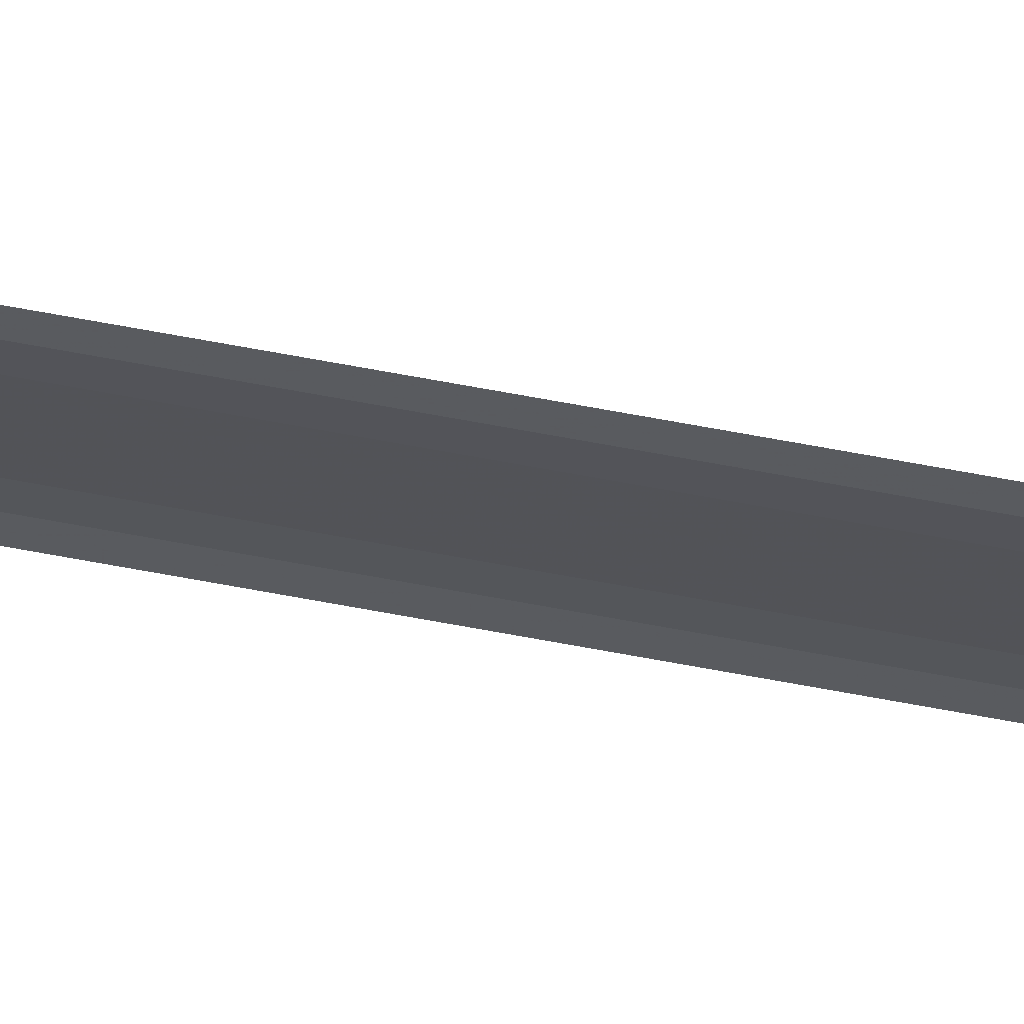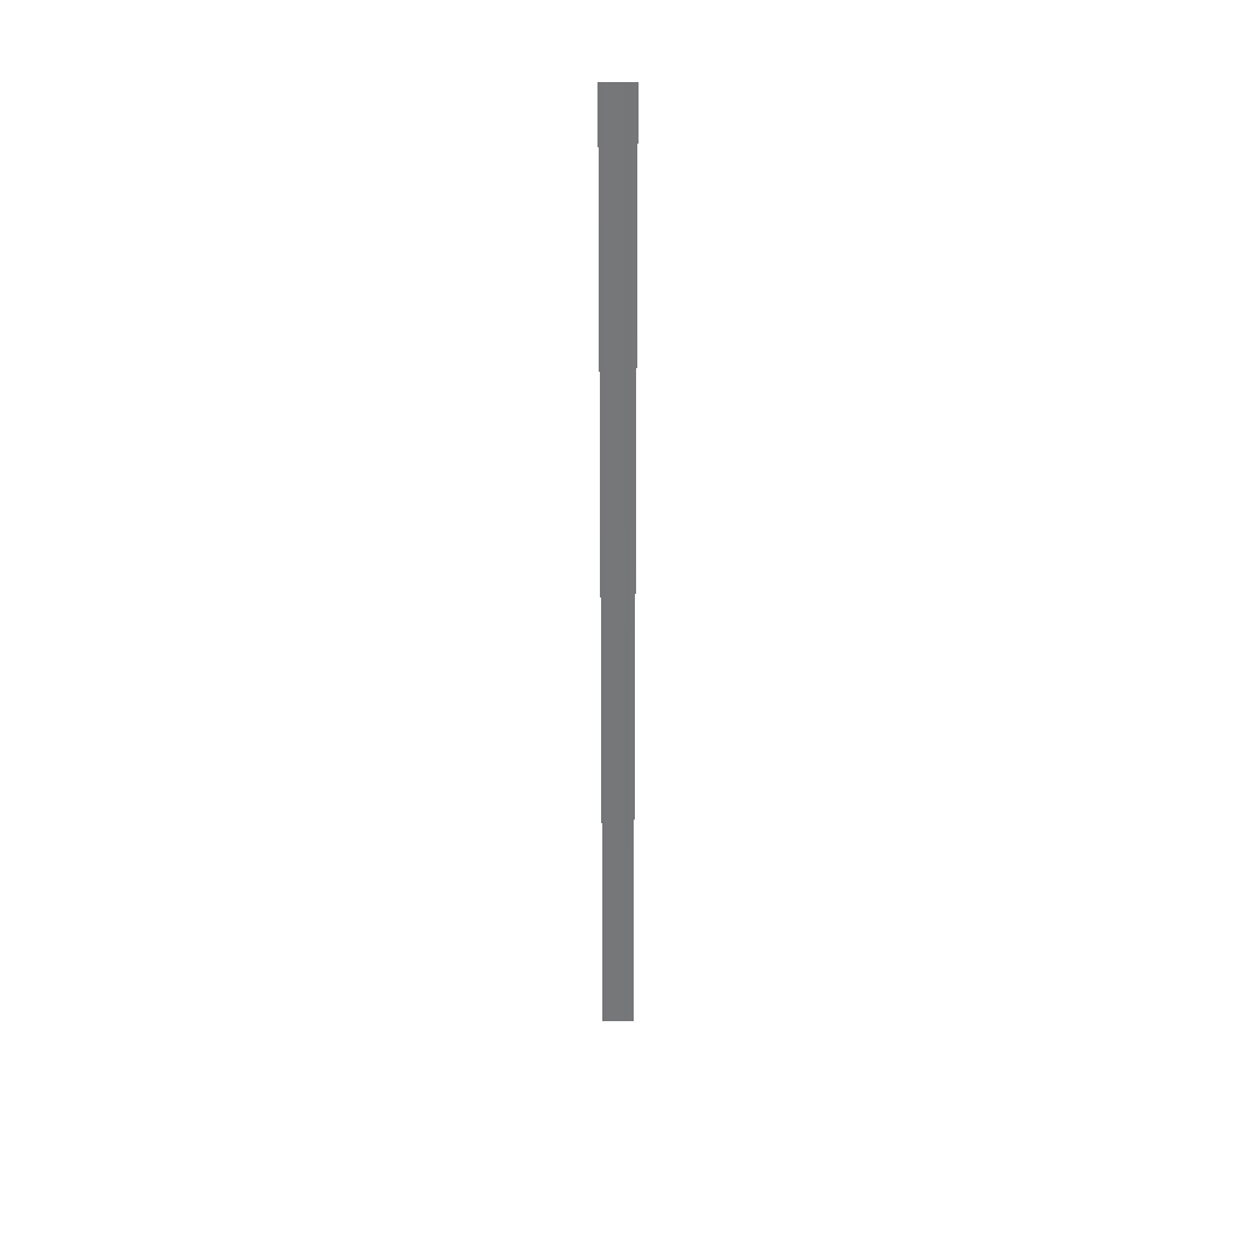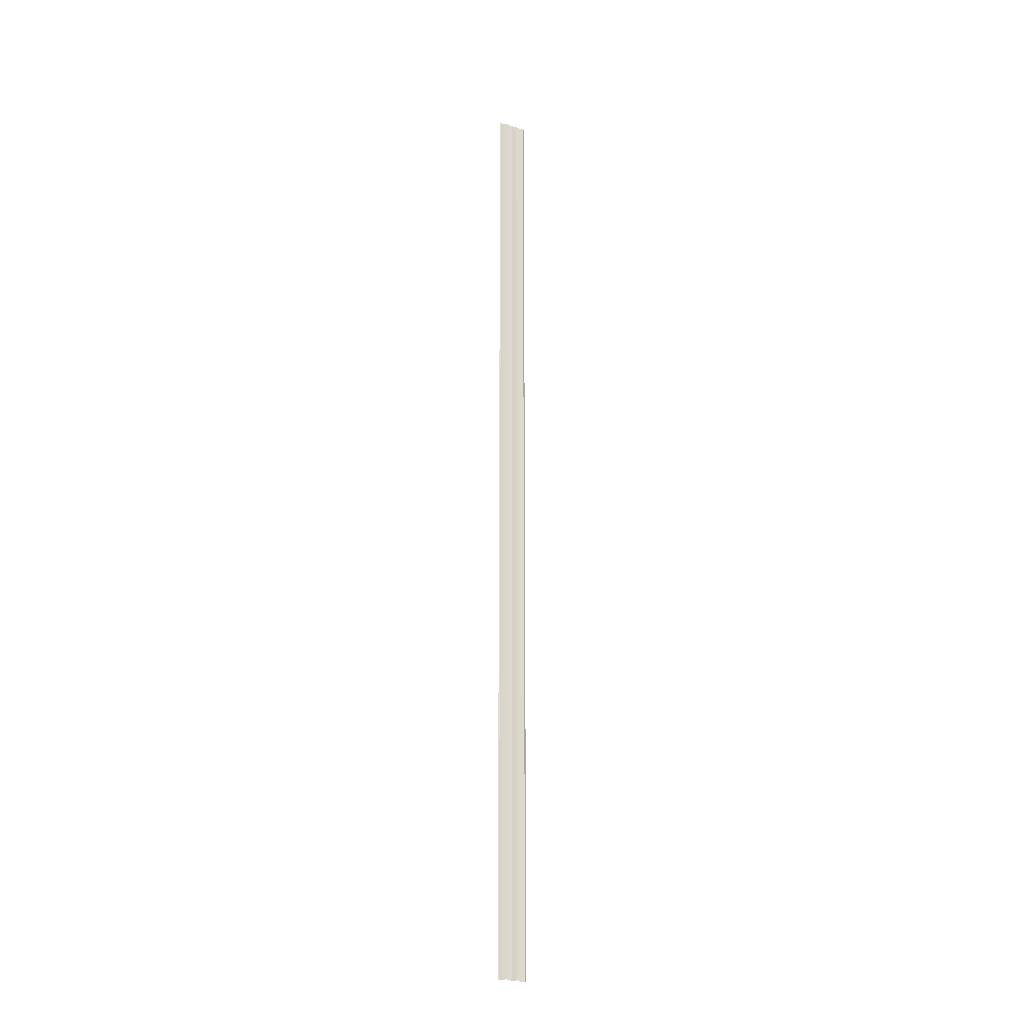
<metadata>
{"format":"obj","ext":"obj","renderer":"f3d","projection":"perspective","resolution":1024,"background":"white","views":[{"elev":67.2,"azim":-79.4,"up":"+Z"},{"elev":33.2,"azim":-94.6,"up":"+Y"},{"elev":-21.6,"azim":63.4,"up":"+Y"}]}
</metadata>
<code>
o 22608
v 2168 1862 7.162
v 2168 1862 7.162
v 2168 1862 7.162
v 2168 1862 7.162
v 2168 1862 7.162
v 2168 1862 7.163
v 2168 1862 7.163
v 2168 1862 7.163
v 2168 1862 7.163
v 2168 1862 7.163
v 2168 1862 7.164
v 2168 1862 7.164
v 2168 1862 7.165
v 2168 1862 7.165
v 2168 1862 7.165
v 2168 1862 7.165
v 2168 1862 7.165
v 2168 1862 7.166
v 2168 1862 7.166
v 2168 1862 7.166
v 2168 1862 7.166
v 2168 1862 7.166
v 2168 1862 7.162
v 2168 1862 7.163
v 2168 1862 7.162
v 2168 1862 7.162
v 2168 1862 7.162
v 2168 1862 7.162
v 2168 1862 7.163
v 2168 1862 7.163
v 2168 1862 7.163
v 2168 1862 7.163
v 2168 1862 7.164
v 2168 1862 7.164
v 2168 1862 7.164
v 2168 1862 7.165
v 2168 1862 7.165
v 2168 1862 7.165
v 2168 1862 7.165
v 2168 1862 7.165
v 2168 1862 7.166
v 2168 1862 7.166
v 2168 1862 7.166
v 2168 1862 7.166
v 2168 1862 7.166
f 1 2 3
f 3 4 5
f 6 4 5
f 7 2 6
f 7 8 6
f 6 9 10
f 11 9 10
f 12 8 11
f 12 13 11
f 11 14 15
f 16 14 15
f 17 13 16
f 17 18 16
f 19 18 20
f 16 21 22
f 20 21 22
f 23 24 25
f 23 26 25
f 25 27 28
f 25 29 30
f 31 29 30
f 32 24 31
f 32 33 31
f 31 34 35
f 36 34 35
f 37 33 36
f 37 38 36
f 36 39 40
f 41 39 40
f 42 38 41
f 42 43 41
f 41 44 45

</code>
